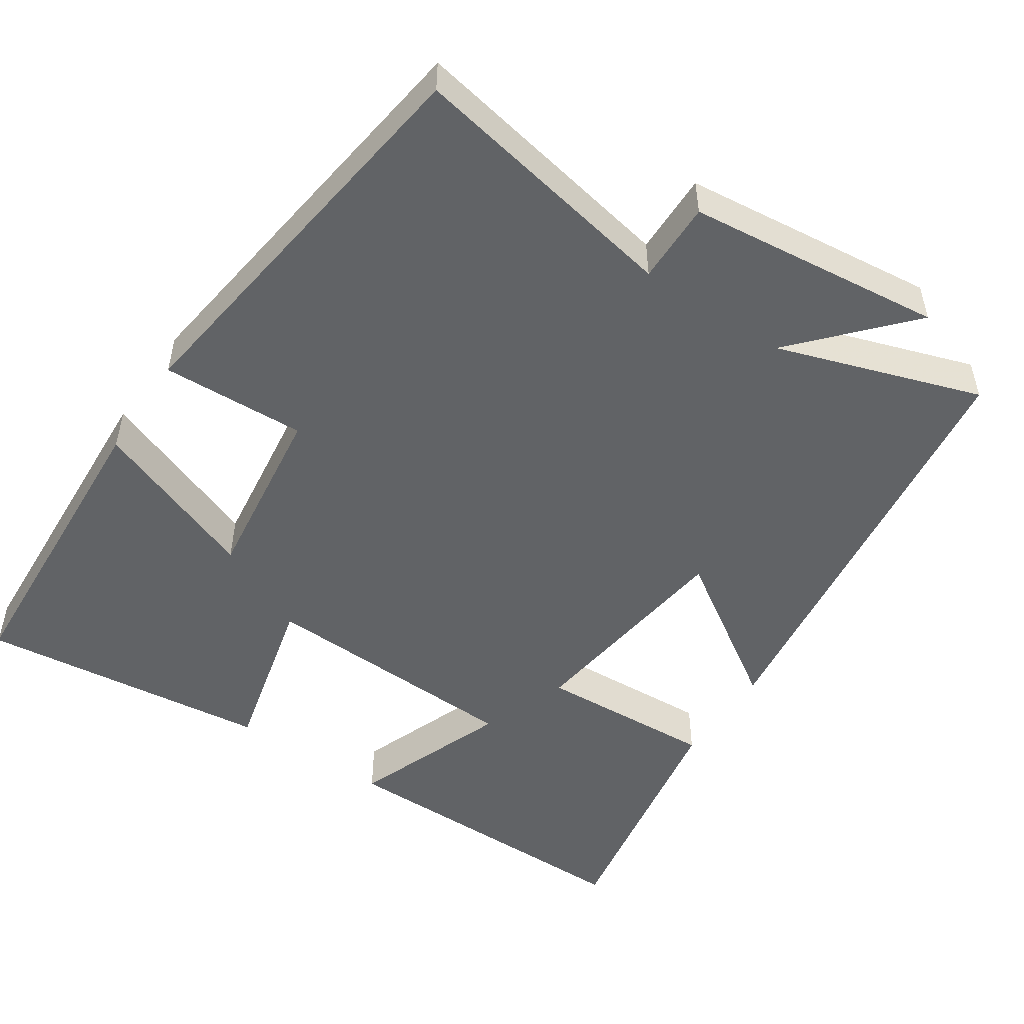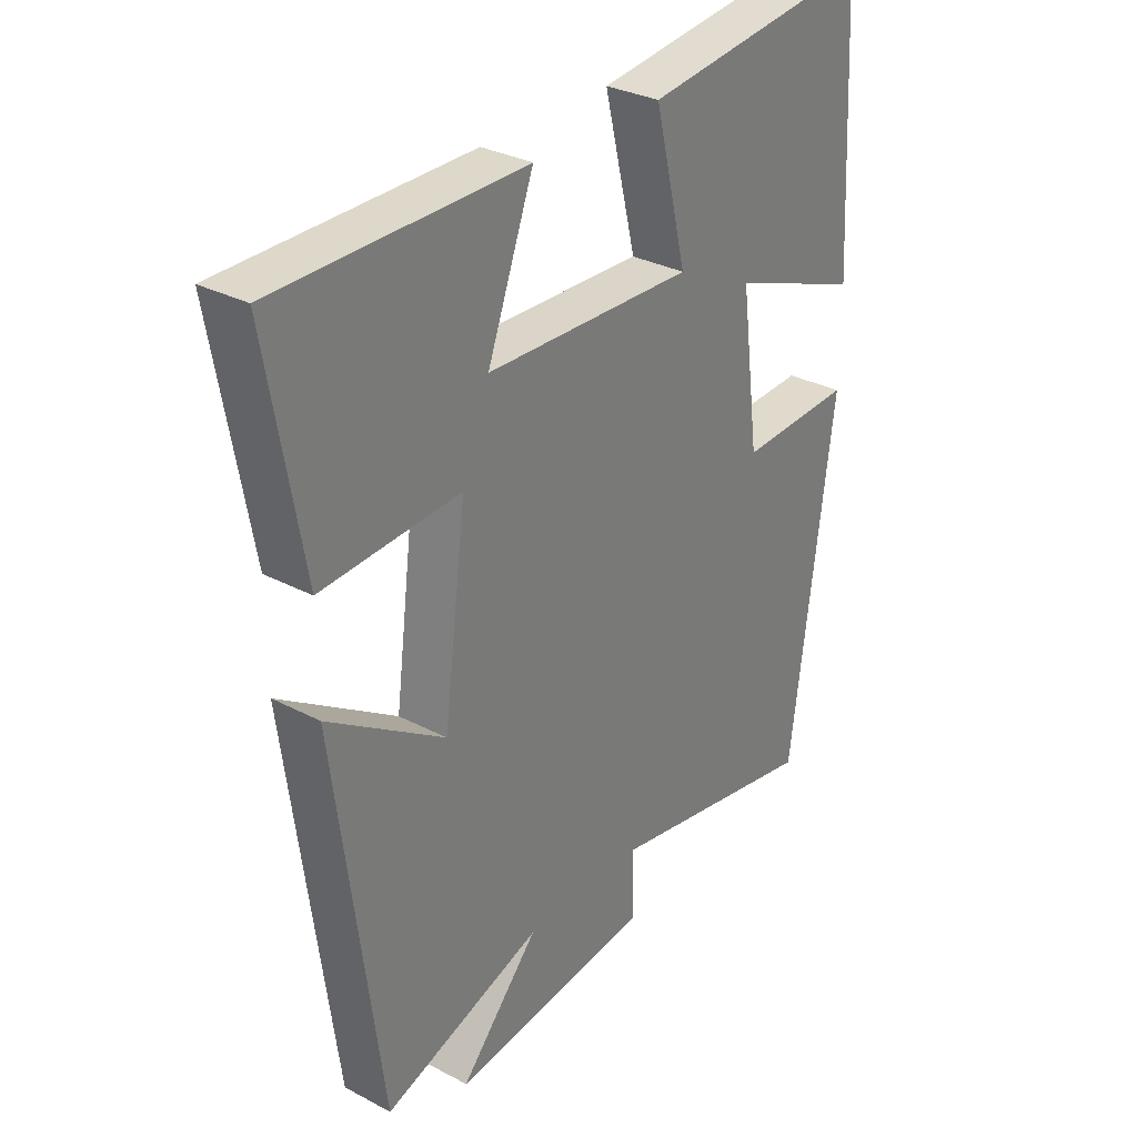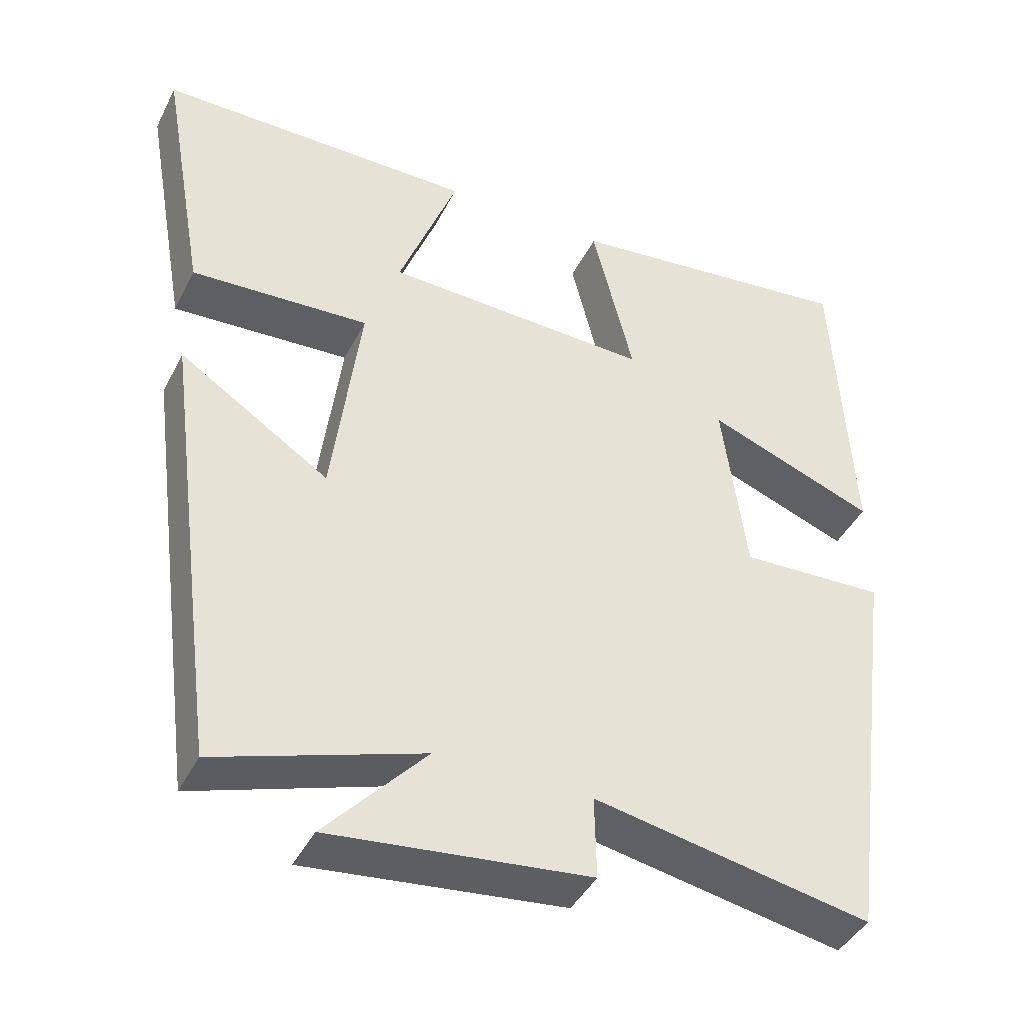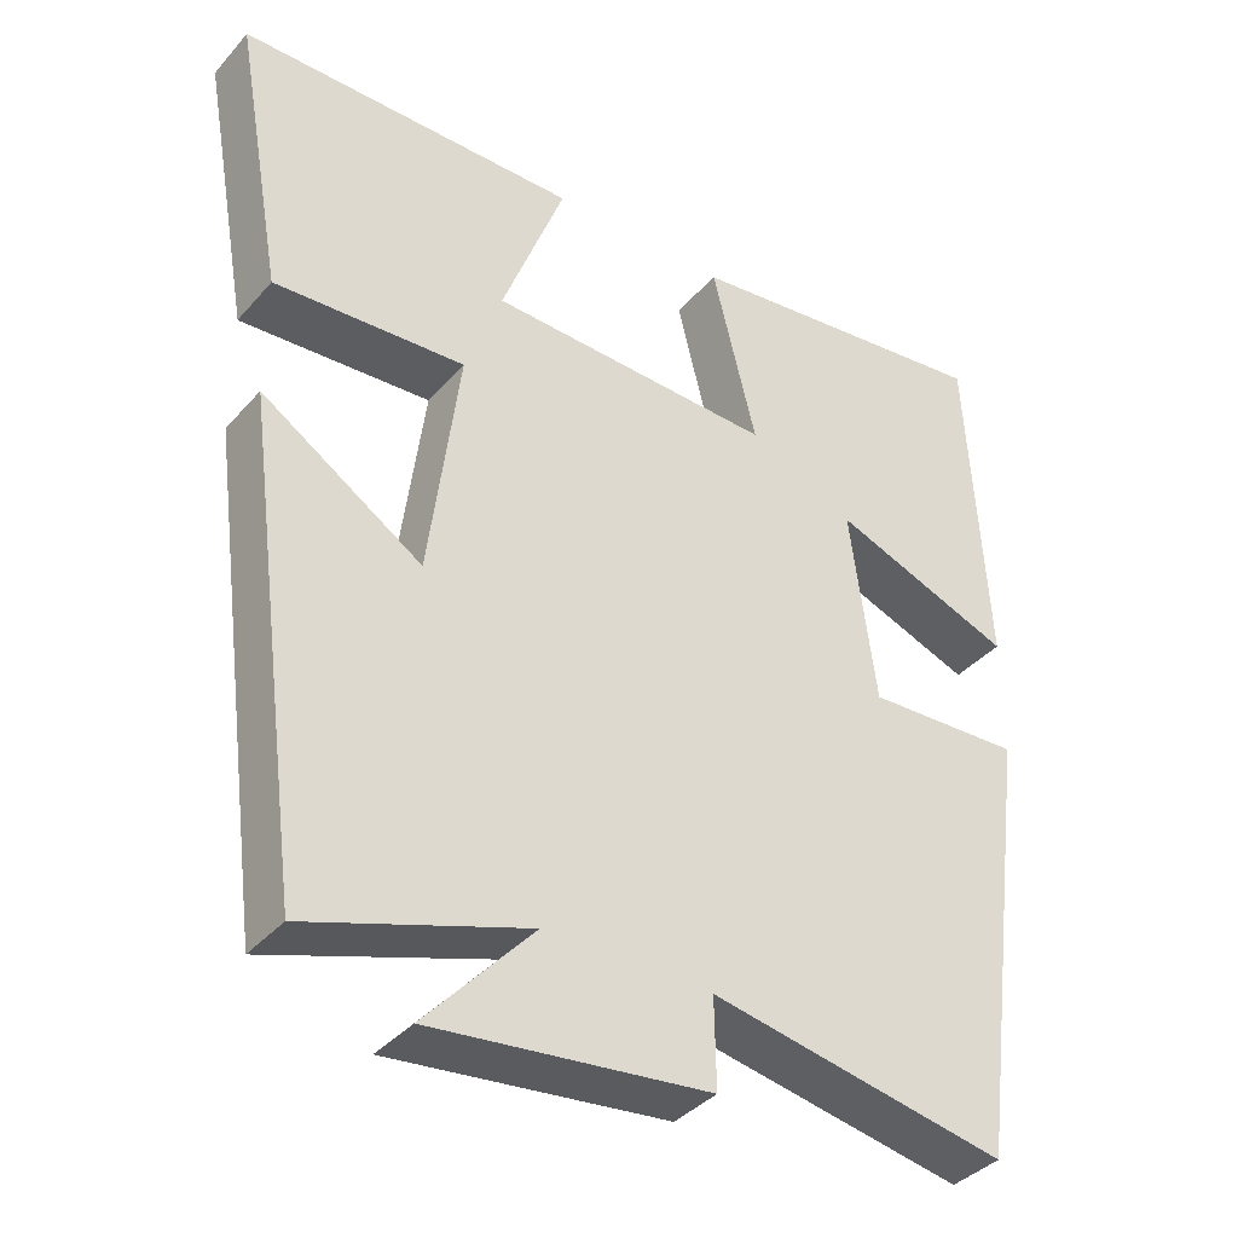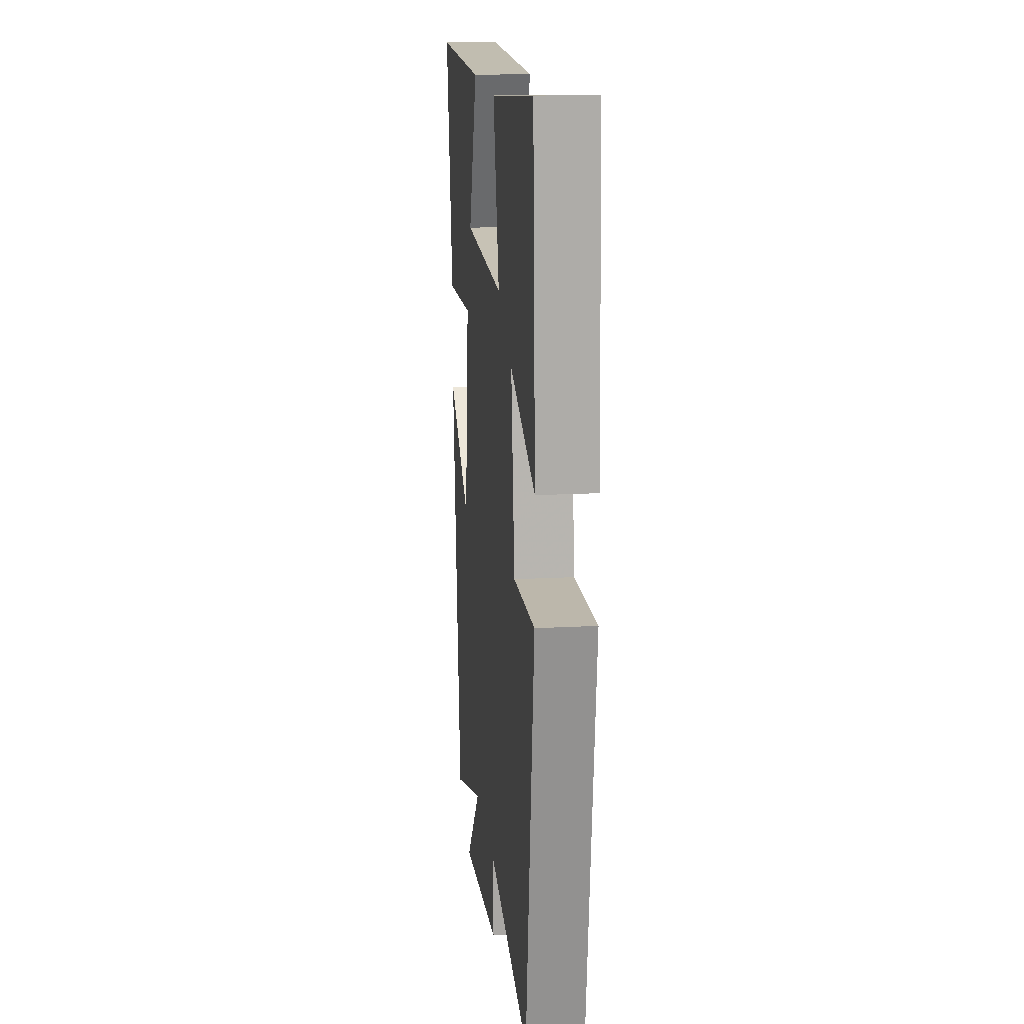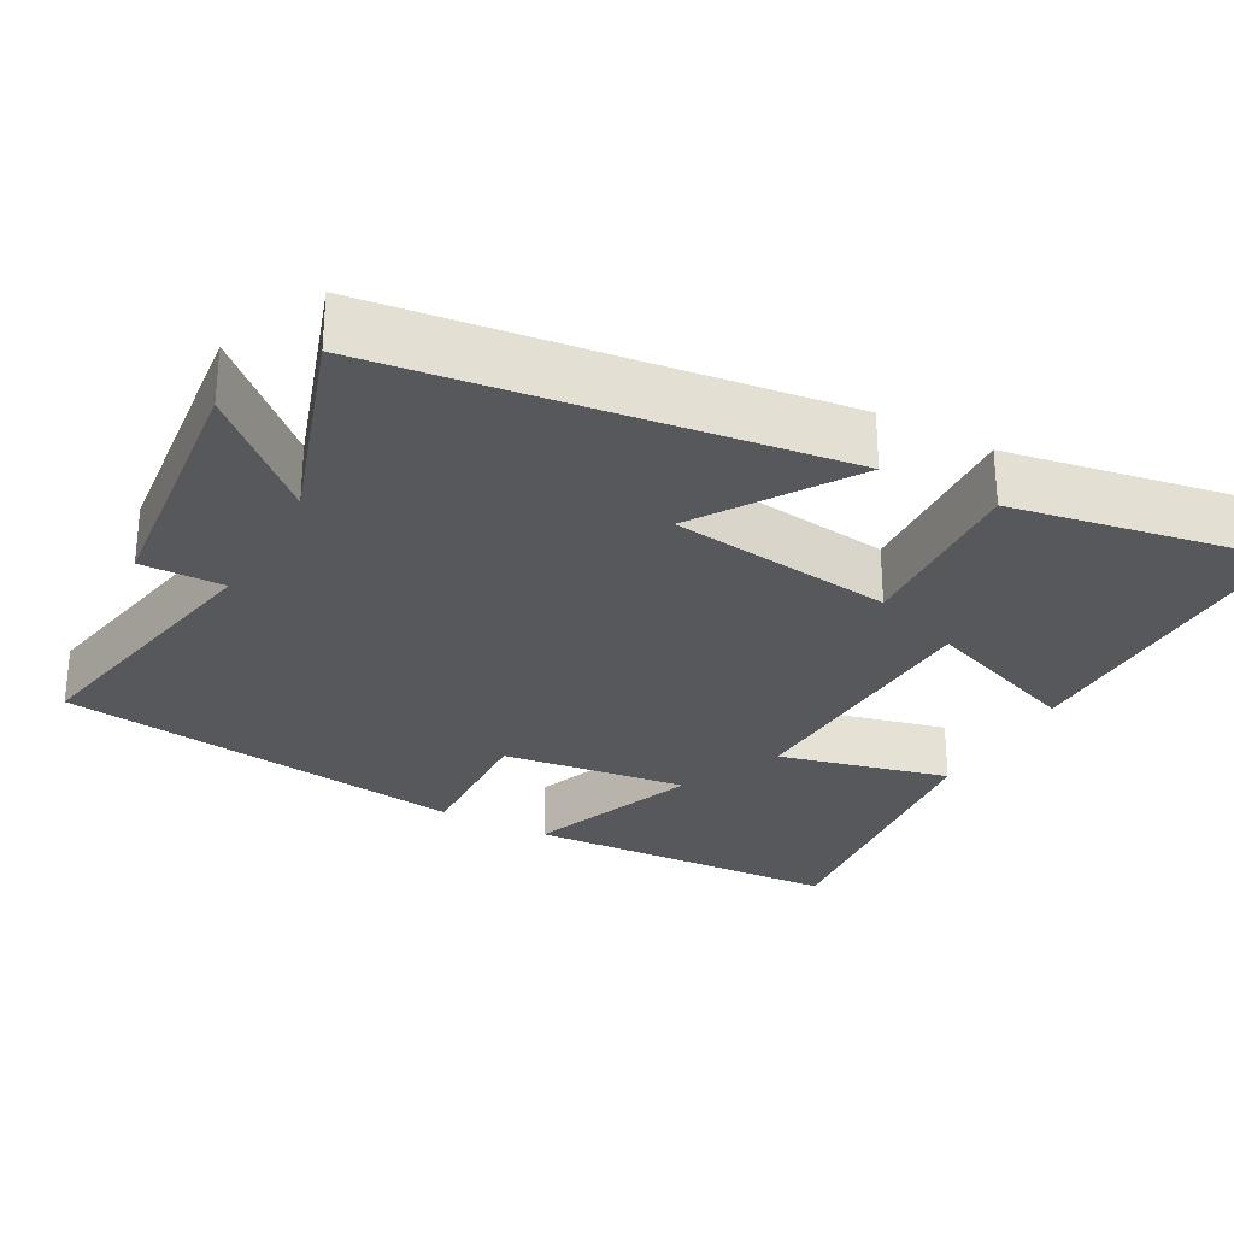
<metadata>
{"format":"obj","ext":"obj","renderer":"f3d","projection":"perspective","resolution":1024,"background":"white","views":[{"elev":-50.8,"azim":146.2,"up":"+Y"},{"elev":31.0,"azim":-52.9,"up":"+Z"},{"elev":-42.3,"azim":-25.2,"up":"+Z"},{"elev":-37.8,"azim":-35.9,"up":"+Z"},{"elev":16.7,"azim":83.6,"up":"+Z"},{"elev":-28.6,"azim":-118.7,"up":"+Y"}]}
</metadata>
<code>
v 0.427 0.07 -0.57
v 0.059 0.07 -0.5
v 0.061 0.07 -0.61
v -0.283 0.07 -0.648
v -0.149 0.07 -0.5
v -0.422 0.07 -0.591
v -0.5 0.07 0.003
v -0.3 0.07 -0.128
v -0.262 0.07 0.168
v -0.5 0.07 0.155
v -0.561 0.07 0.5
v -0.137 0.07 0.5
v -0.216 0.07 0.29
v 0.14 0.07 0.276
v 0.085 0.07 0.5
v 0.477 0.07 0.546
v 0.5 0.07 0.127
v 0.274 0.07 0.213
v 0.306 0.07 -0.031
v 0.5 0.07 -0.023
v 0.427 0 -0.57
v 0.059 0 -0.5
v 0.061 0 -0.61
v -0.283 0 -0.648
v -0.149 0 -0.5
v -0.422 0 -0.591
v -0.5 0 0.003
v -0.3 0 -0.128
v -0.262 0 0.168
v -0.5 0 0.155
v -0.561 0 0.5
v -0.137 0 0.5
v -0.216 0 0.29
v 0.14 0 0.276
v 0.085 0 0.5
v 0.477 0 0.546
v 0.5 0 0.127
v 0.274 0 0.213
v 0.306 0 -0.031
v 0.5 0 -0.023
f 19 20 1 2
f 18 19 2
f 16 17 18
f 15 16 18
f 14 15 18
f 13 14 18 2
f 11 12 13
f 10 11 13
f 9 10 13
f 13 2 3
f 9 13 3
f 8 9 3
f 5 6 7 8
f 5 8 3
f 3 4 5
f 22 21 40 39
f 22 39 38
f 38 37 36
f 38 36 35
f 38 35 34
f 22 38 34 33
f 33 32 31
f 33 31 30
f 33 30 29
f 23 22 33
f 23 33 29
f 23 29 28
f 28 27 26 25
f 23 28 25
f 25 24 23
f 1 21 22 2
f 2 22 23 3
f 3 23 24 4
f 4 24 25 5
f 5 25 26 6
f 6 26 27 7
f 7 27 28 8
f 8 28 29 9
f 9 29 30 10
f 10 30 31 11
f 11 31 32 12
f 12 32 33 13
f 13 33 34 14
f 14 34 35 15
f 15 35 36 16
f 16 36 37 17
f 17 37 38 18
f 18 38 39 19
f 19 39 40 20
f 20 40 21 1

</code>
